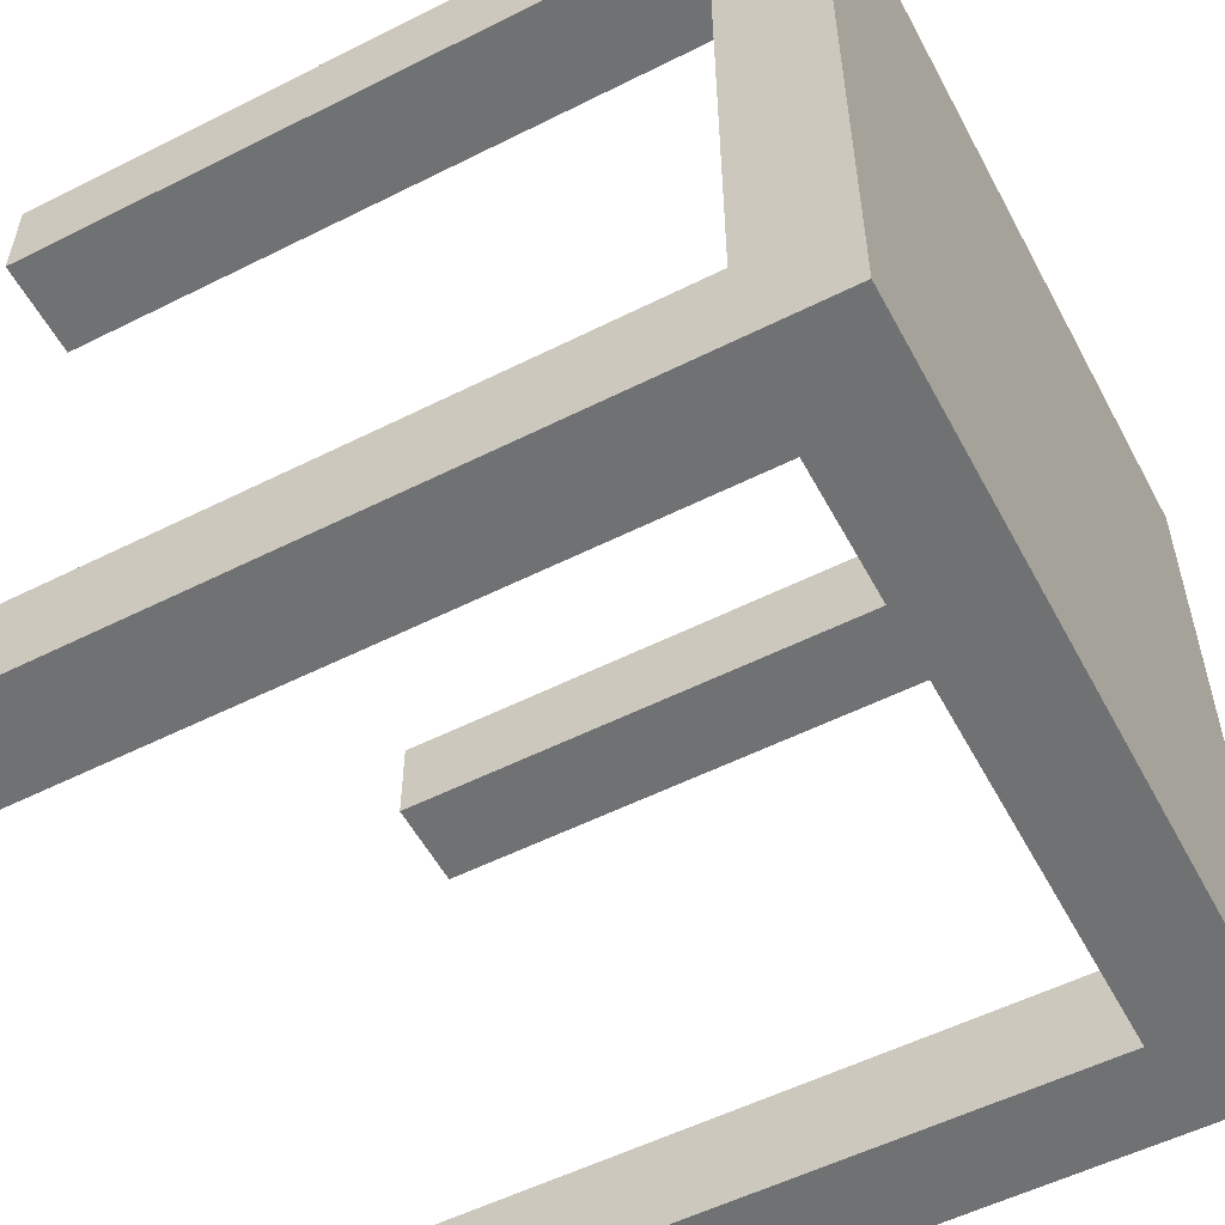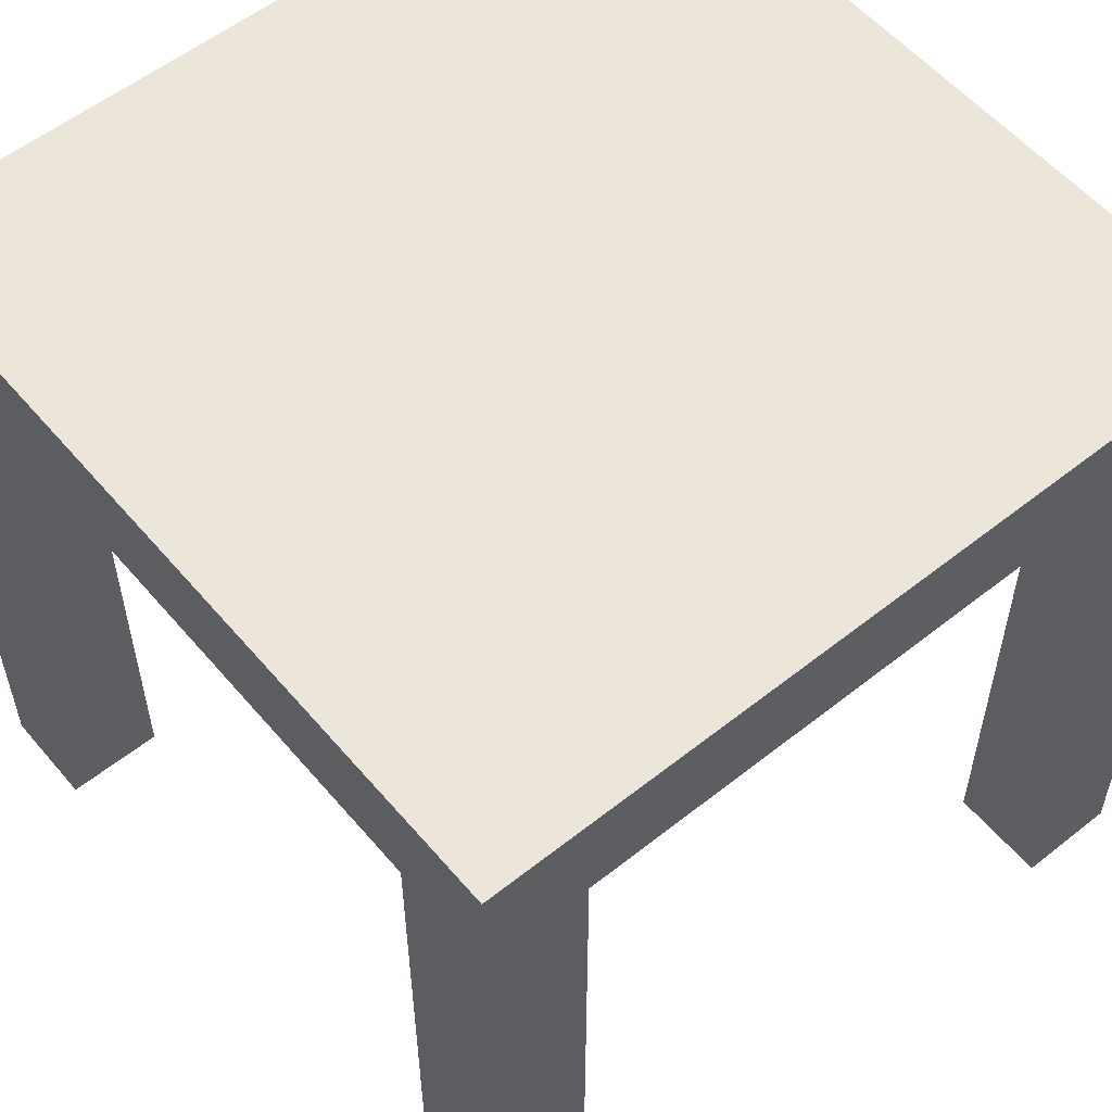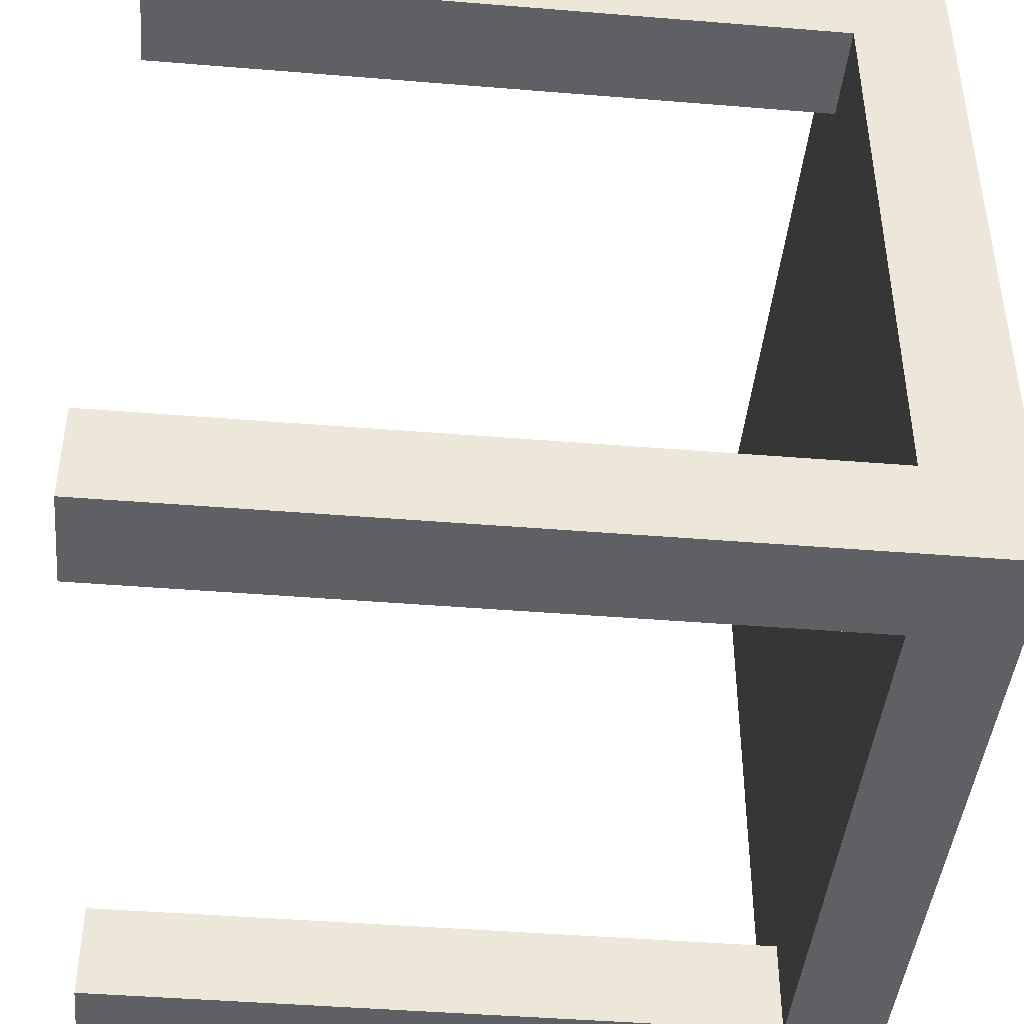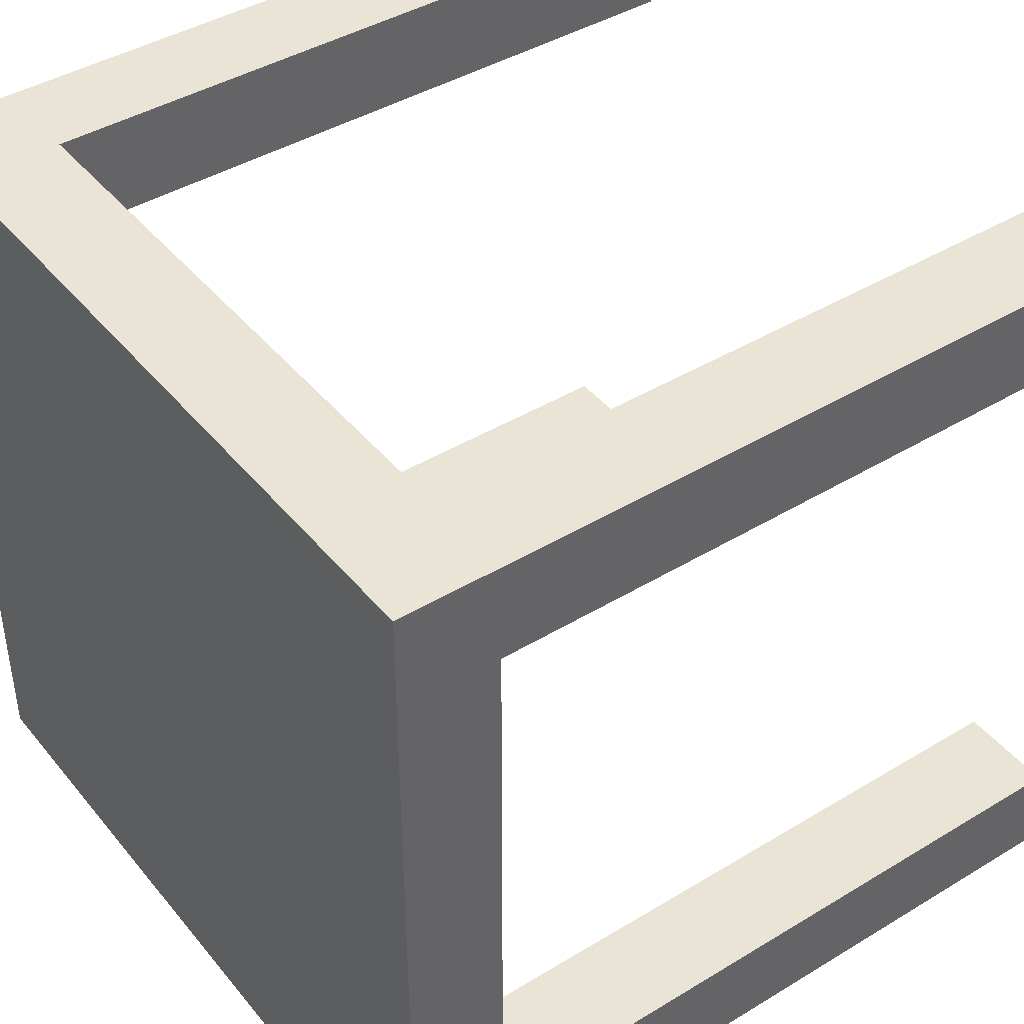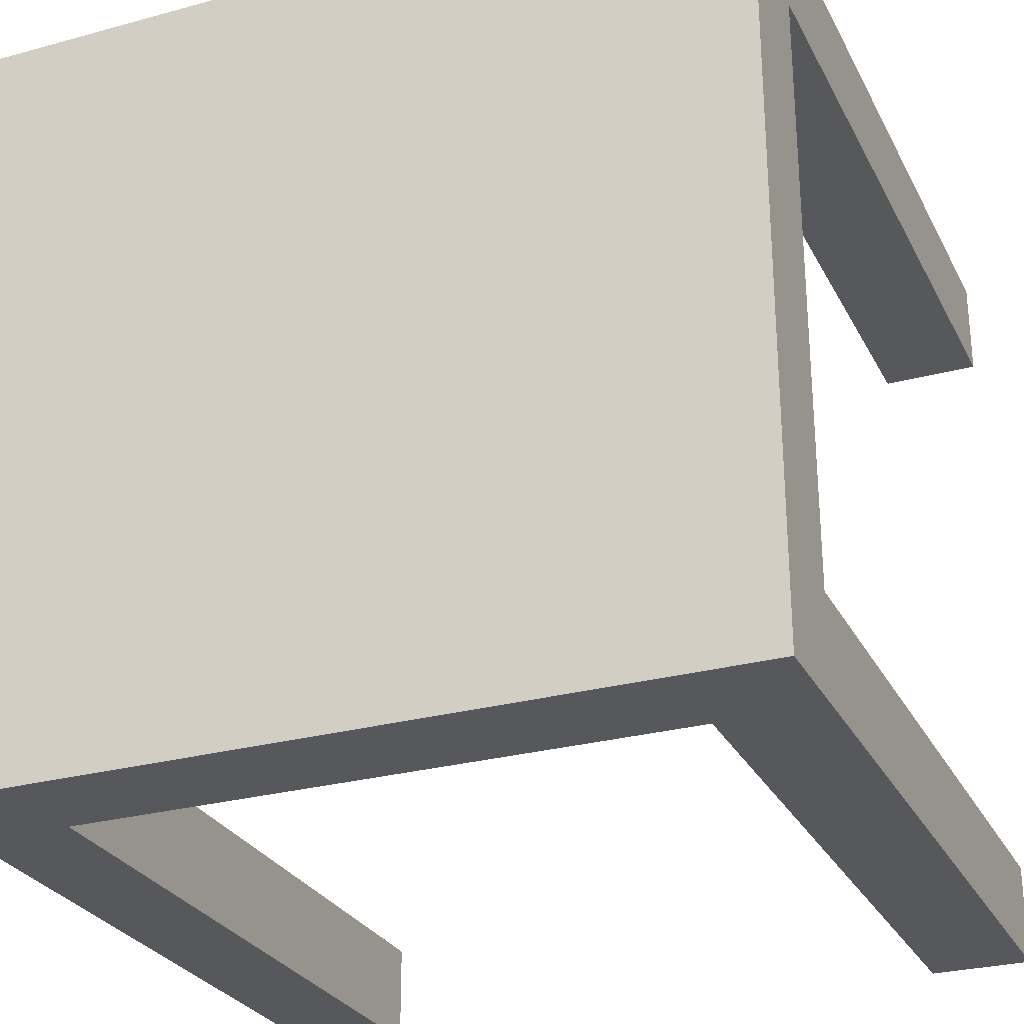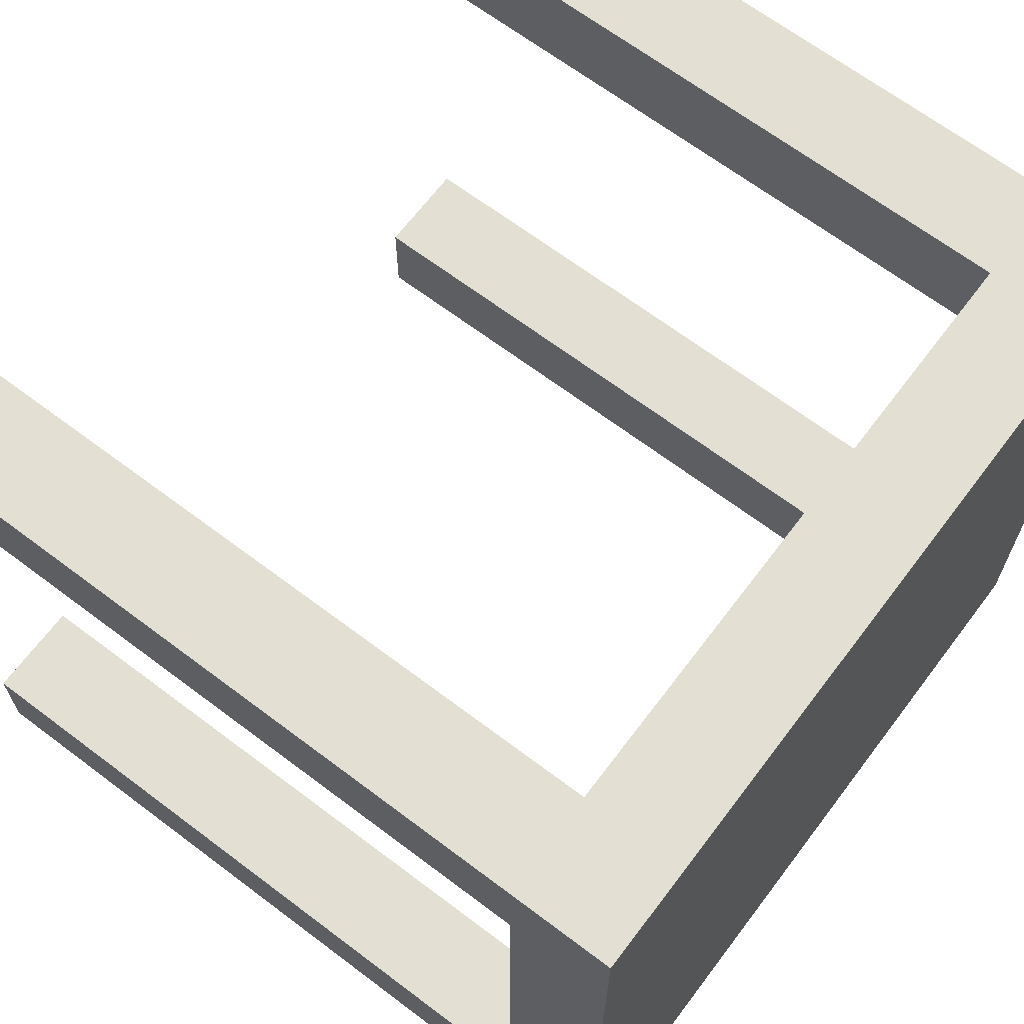
<metadata>
{"format":"obj","ext":"obj","renderer":"f3d","projection":"perspective","resolution":1024,"background":"white","views":[{"elev":-55.1,"azim":117.9,"up":"+Z"},{"elev":56.2,"azim":50.3,"up":"+Y"},{"elev":-43.7,"azim":84.5,"up":"+Z"},{"elev":42.5,"azim":-125.9,"up":"+Z"},{"elev":-27.8,"azim":-157.4,"up":"+Z"},{"elev":67.0,"azim":127.1,"up":"+Z"}]}
</metadata>
<code>
o Top
v 0 0.875 1
v 0 1 1
v 0 0.875 0
v 0 1 0
v 1 0.875 1
v 1 1 1
v 1 0.875 0
v 1 1 0
f 2 4 3 1
f 4 8 7 3
f 8 6 5 7
f 6 2 1 5
f 1 3 7 5
f 6 8 4 2
o Leg1
v 0.875 0 0.125
v 0.875 0.875 0.125
v 0.875 0 0
v 0.875 0.875 0
v 1 0 0.125
v 1 0.875 0.125
v 1 0 0
v 1 0.875 0
f 10 12 11 9
f 12 16 15 11
f 16 14 13 15
f 14 10 9 13
f 9 11 15 13
f 14 16 12 10
o Leg2
v 0.875 0 1
v 0.875 0.875 1
v 0.875 0 0.875
v 0.875 0.875 0.875
v 1 0 1
v 1 0.875 1
v 1 0 0.875
v 1 0.875 0.875
f 18 20 19 17
f 20 24 23 19
f 24 22 21 23
f 22 18 17 21
f 17 19 23 21
f 22 24 20 18
o Leg3
v 0 0 1
v 0 0.875 1
v 0 0 0.875
v 0 0.875 0.875
v 0.125 0 1
v 0.125 0.875 1
v 0.125 0 0.875
v 0.125 0.875 0.875
f 26 28 27 25
f 28 32 31 27
f 32 30 29 31
f 30 26 25 29
f 25 27 31 29
f 30 32 28 26
o Leg4
v 0 0 0.125
v 0 0.875 0.125
v 0 0 0
v 0 0.875 0
v 0.125 0 0.125
v 0.125 0.875 0.125
v 0.125 0 0
v 0.125 0.875 0
f 34 36 35 33
f 36 40 39 35
f 40 38 37 39
f 38 34 33 37
f 33 35 39 37
f 38 40 36 34

</code>
